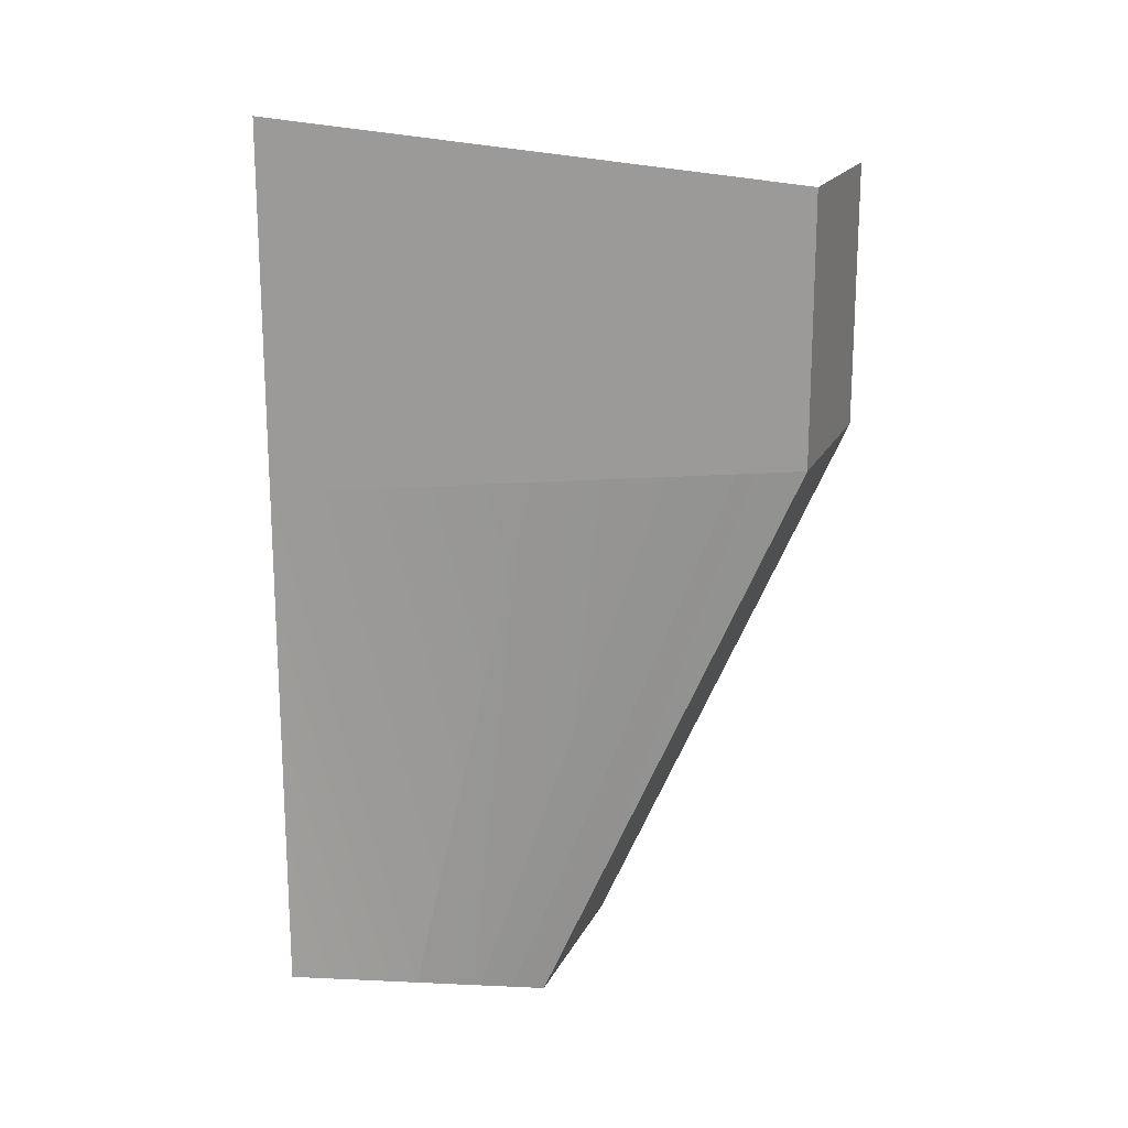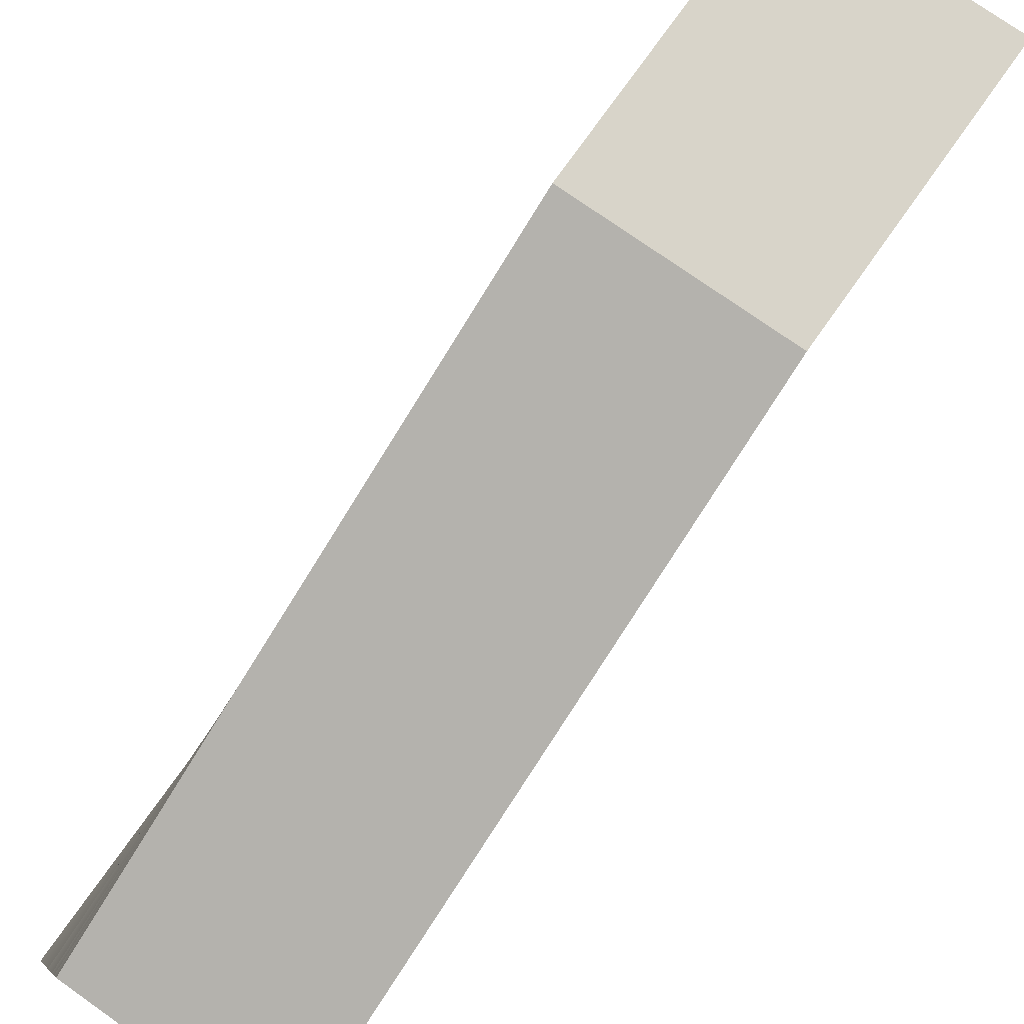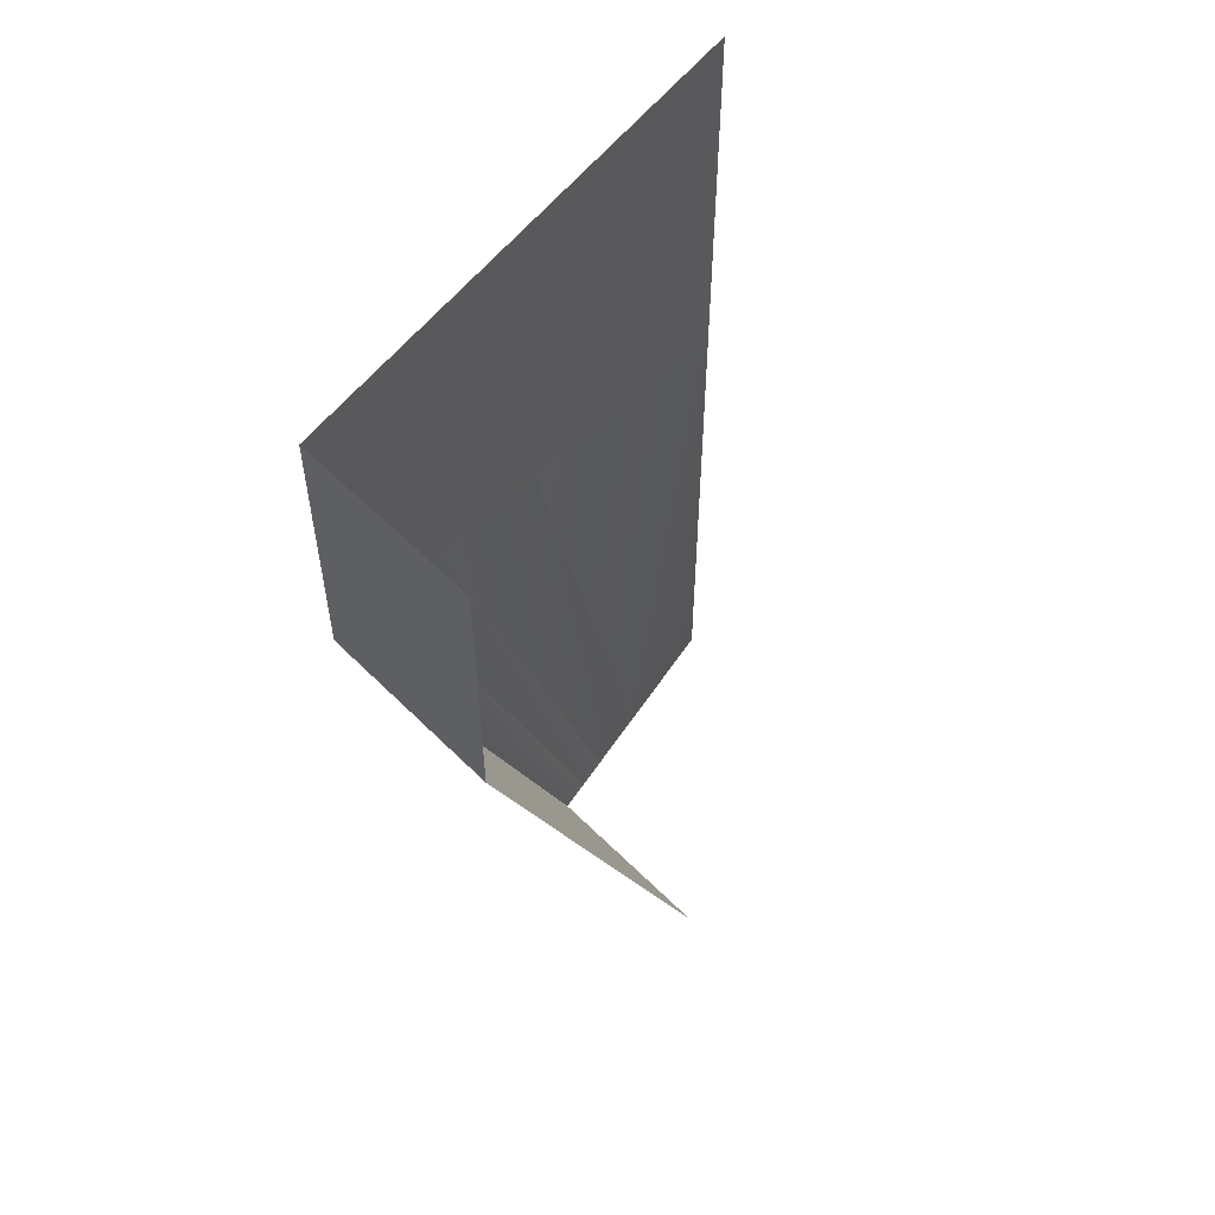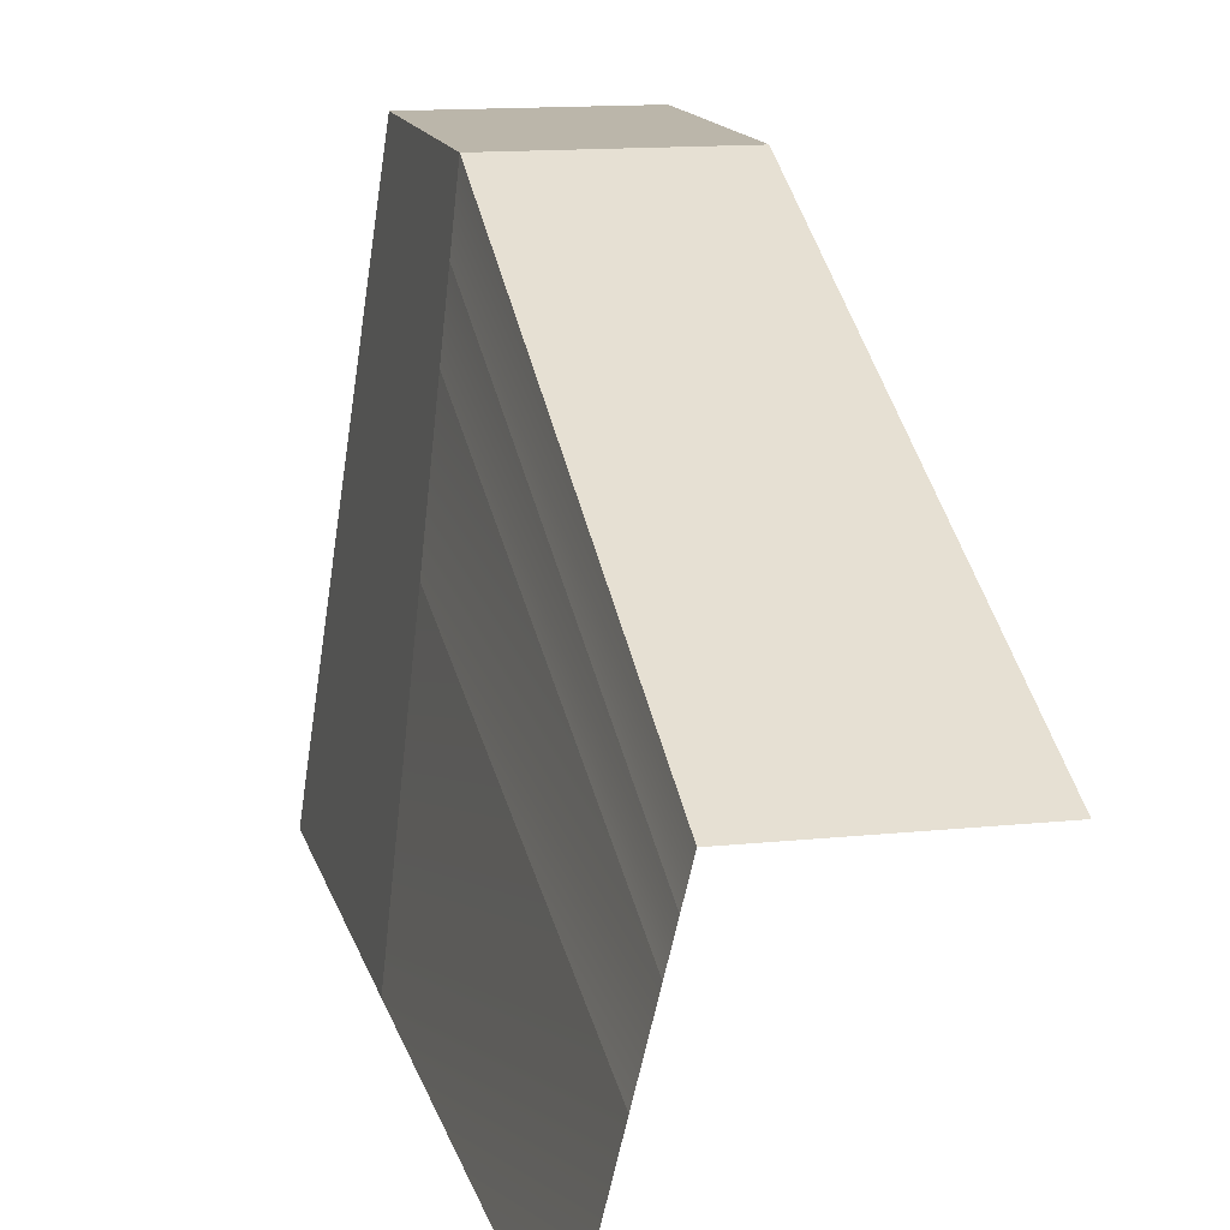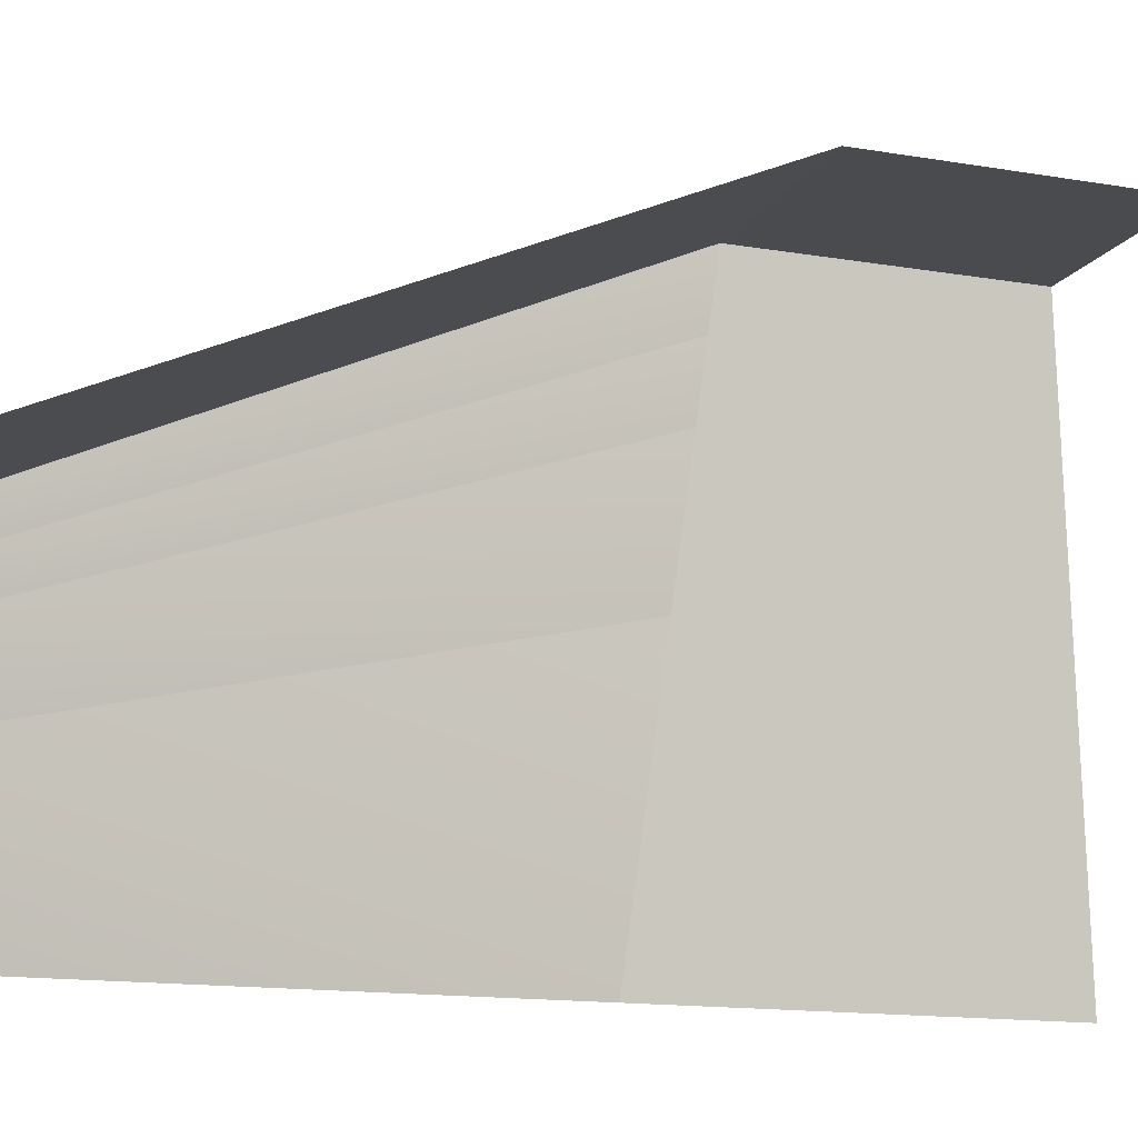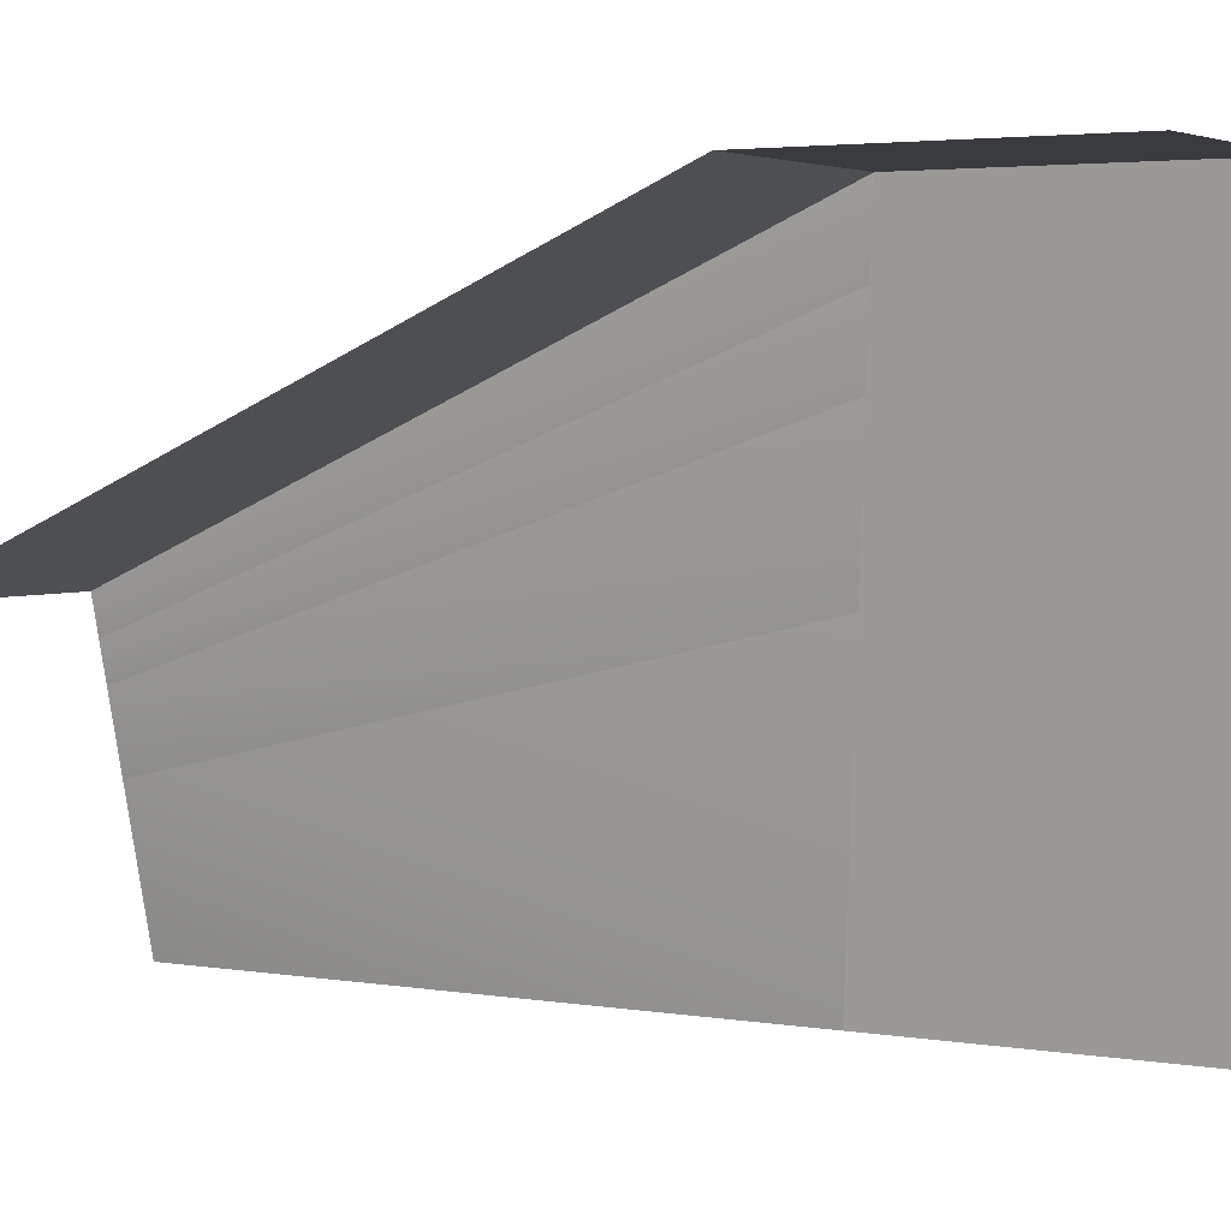
<metadata>
{"format":"obj","ext":"obj","renderer":"f3d","projection":"perspective","resolution":1024,"background":"white","views":[{"elev":17.9,"azim":109.1,"up":"+Z"},{"elev":75.5,"azim":-144.8,"up":"+Y"},{"elev":54.5,"azim":-133.5,"up":"+Z"},{"elev":13.9,"azim":166.9,"up":"+Y"},{"elev":-14.0,"azim":-110.9,"up":"+Y"},{"elev":3.3,"azim":-59.5,"up":"+Y"}]}
</metadata>
<code>
g pb_Mesh206220
v -1 4 0
v -4 4 0
v -1 4 -4
v -4 4 -4
v -1 4 -4
v -4 4 -4
v -1 0 -13
v -4 0 -13
v -0.5 0 -4.393
v 0 -4 -4.787
v 0 -4 0.7869
v -0.5 0 0.3935
v -0.5 0 -4.393
v -0.5 -2 -13
v 0 -4 -4.787
v 0 -4 -13
v -0.75 2 0.1967
v -0.75 2 -4.197
v -0.75 -1 -13
v -0.5 0 -4.393
v -0.75 2 -4.197
v -0.5 -2 -13
v -1 4 -4
v -0.875 3 -4.098
v -0.875 3 0.09837
v -1 4 0
v -0.875 -0.5 -13
v -0.75 2 -4.197
v -0.875 3 -4.098
v -0.75 -1 -13
v -1 0 -13
v -0.875 3 -4.098
v -1 4 -4
v -0.875 -0.5 -13
g pb_Mesh206220_0
f 3 2 1
f 3 4 2
f 7 6 5
f 7 8 6
f 11 10 9
f 11 9 12
f 15 14 13
f 15 16 14
f 9 18 17
f 9 17 12
f 21 20 19
f 20 22 19
f 25 24 23
f 25 23 26
f 18 24 25
f 18 25 17
f 29 28 27
f 28 30 27
f 33 32 31
f 32 34 31

</code>
